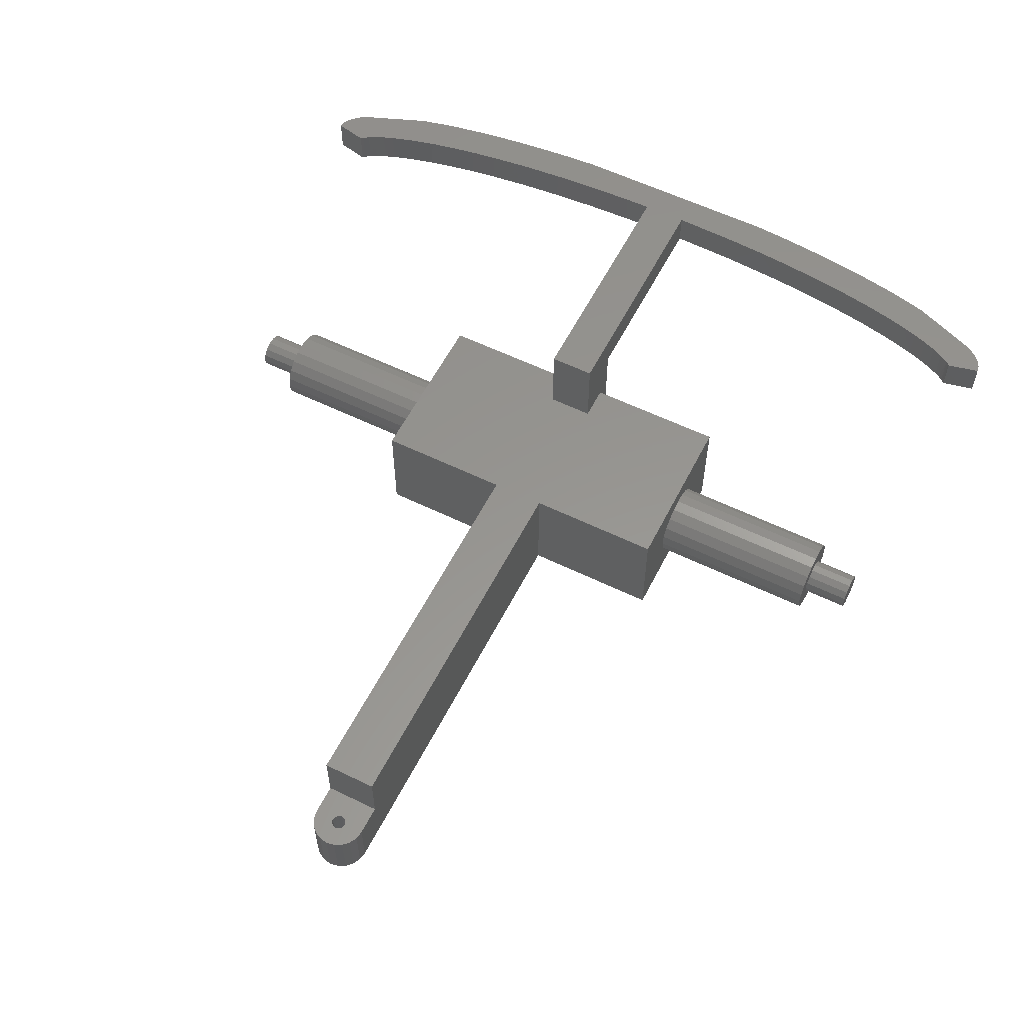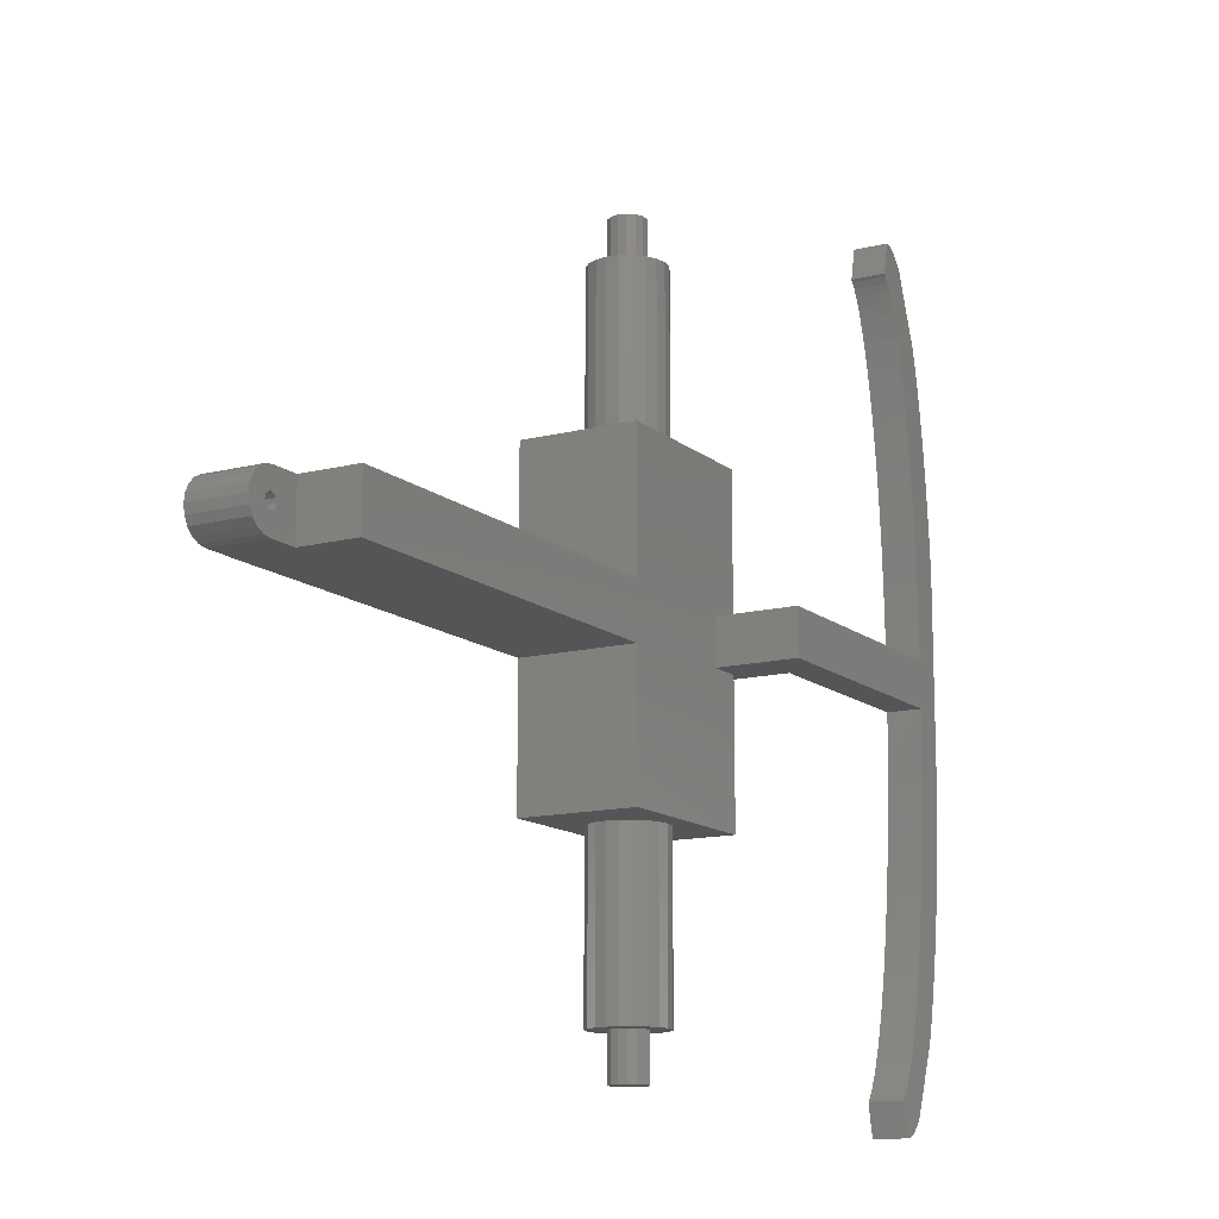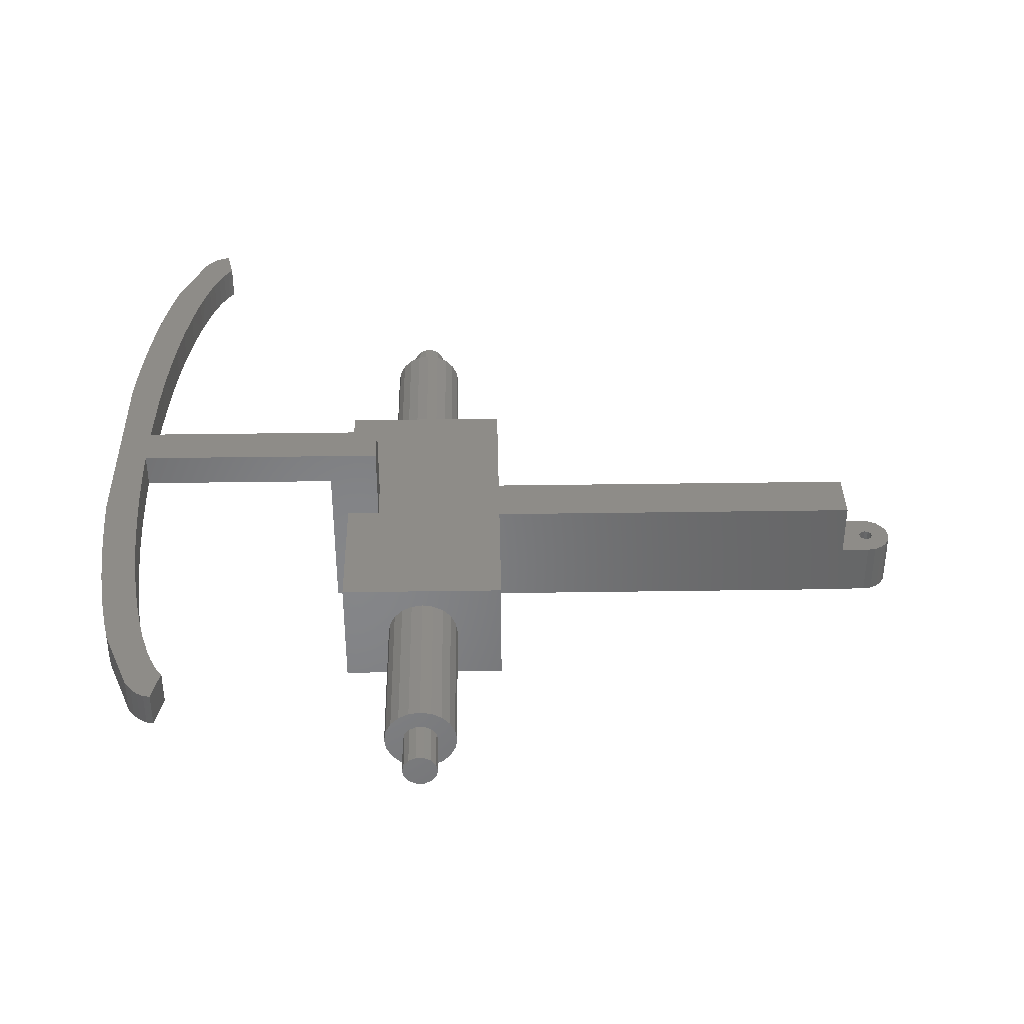
<metadata>
{"format":"stl","ext":"stl","renderer":"f3d","projection":"perspective","resolution":1024,"background":"white","views":[{"elev":57.8,"azim":-63.2,"up":"+Z"},{"elev":-13.3,"azim":-59.9,"up":"+Y"},{"elev":37.0,"azim":178.9,"up":"+Z"}]}
</metadata>
<code>
# stl→obj: 351 verts, 702 faces
v 309.2 -2.294e-12 52.65
v 309.2 48.11 52.65
v 309.2 -2.309e-12 60.15
v 309.2 48.11 60.15
v 309.2 -2.276e-12 45.15
v 309.2 48.11 45.15
v 291.4 -155.6 52.65
v 284.3 -173.8 52.65
v 291.4 -155.6 45.15
v 284.3 -173.8 45.15
v 296 -144.1 52.65
v 291.4 -155.6 60.15
v 296 -144.1 60.15
v 291.4 155.6 52.65
v 296 144.1 52.65
v 291.4 155.6 45.15
v 296 144.1 45.15
v 284.3 173.8 52.65
v 291.4 155.6 60.15
v 284.3 173.8 60.15
v 296 144.1 60.15
v 309.2 -48.11 60.15
v 309.2 -48.11 52.65
v 284.3 -173.8 60.15
v 284.3 173.8 45.15
v 281.5 177.5 45.15
v 281.5 177.5 60.15
v 278.6 180.2 45.15
v 278.6 180.2 60.15
v 275.7 181.8 45.15
v 275.7 181.8 60.15
v 272.8 182.4 45.15
v 272.8 182.4 60.15
v 199.1 -10 25.15
v 199.1 -71.78 25.15
v 199.1 -10 -25.41
v 199.1 -71.78 -25.41
v 295.5 -10 45.15
v 294.7 -39.19 45.15
v 295.5 -10 60.15
v 294.6 -40.18 60.15
v 293.8 -54.73 60.15
v 292.7 -68.82 45.15
v 292.7 -68.82 60.15
v 291.1 -84.96 45.15
v 291 -86.39 60.15
v 289.1 -100.7 45.15
v 288.8 -102.9 60.15
v 286.7 -116.3 45.15
v 286.3 -118.2 60.15
v 283.5 -132.2 45.15
v 283.5 -132.2 60.15
v 281.6 -139.7 60.15
v 279.8 -146 45.15
v 279.7 -146.5 60.15
v 277.8 -152.3 45.15
v 277.7 -152.6 60.15
v 275.6 -157.9 45.15
v 275.6 -157.9 60.15
v 273.5 -162.4 60.15
v 273.5 -162.6 45.15
v 272.2 -164.8 45.15
v 271.1 -166.5 60.15
v 271.1 -166.5 45.15
v 270.2 -167.6 60.15
v 269.6 -168.2 45.15
v 269.6 -168.2 60.15
v 295.5 10 60.15
v 295.3 21.36 60.15
v 295.5 10 45.15
v 295.3 21.36 45.15
v 294.6 41.35 60.15
v 294.6 42.01 45.15
v 293.4 60.91 60.15
v 293.3 61.76 45.15
v 291.7 79.8 60.15
v 291.6 80.42 45.15
v 289.6 97.77 60.15
v 289.6 97.78 45.15
v 287.9 109.4 60.15
v 287.8 109.9 45.15
v 285.9 120.4 60.15
v 285.7 121.6 45.15
v 283.6 131.7 60.15
v 283.3 132.8 45.15
v 280.6 143.2 60.15
v 280.7 143.2 45.15
v 277.8 152.3 45.15
v 277.5 153.1 60.15
v 276.1 156.9 45.15
v 275.7 157.7 60.15
v 273.9 161.7 45.15
v 273.9 161.7 60.15
v 272.2 164.7 60.15
v 272.2 164.8 45.15
v 270.6 167.2 60.15
v 270.6 167.2 45.15
v 269.6 168.2 52.65
v 270 167.9 45.15
v 269.6 168.2 45.15
v 269.6 168.2 60.15
v 272.8 -182.4 45.15
v 272.8 -182.4 60.15
v 281.5 -177.5 45.15
v 281.5 -177.5 60.15
v 278.6 -180.2 60.15
v 278.6 -180.2 45.15
v 275.7 -181.8 60.15
v 275.7 -181.8 45.15
v 206.6 10 45.15
v 184.1 10 60.15
v 184.1 10 25.15
v 199.1 10 25.15
v 206.6 10 -25.41
v 199.1 10 -25.41
v 309.2 -48.11 45.15
v 308.3 -62.11 45.15
v 307.2 -75.71 45.15
v 305.8 -88.81 45.15
v 304.2 -101.3 45.15
v 302.4 -113.2 45.15
v 300.4 -124.4 45.15
v 298.3 -134.7 45.15
v 296 -144.1 45.15
v 206.6 -10 45.15
v 308.3 62.11 45.15
v 307.2 75.71 45.15
v 305.8 88.81 45.15
v 304.2 101.3 45.15
v 302.4 113.2 45.15
v 300.4 124.4 45.15
v 298.3 134.7 45.15
v 206.6 -10 -25.41
v 199.1 71.78 -25.41
v 199.1 71.78 25.15
v 184.1 -10 60.15
v 184.1 -10 25.15
v 154.4 146.8 3.471
v 154.4 166.8 3.471
v 153.6 146.8 0.0001566
v 153.6 166.8 0.0001566
v 154.4 146.8 -3.471
v 154.4 166.8 -3.471
v 156.6 146.8 -6.255
v 156.6 166.8 -6.255
v 159.8 146.8 -7.799
v 159.8 166.8 -7.799
v 163.3 146.8 -7.799
v 163.3 166.8 -7.799
v 166.6 146.8 -6.255
v 166.6 166.8 -6.255
v 168.8 146.8 -3.471
v 168.8 166.8 -3.471
v 169.6 146.8 0.0001566
v 169.6 166.8 0.0001566
v 168.8 146.8 3.471
v 168.8 166.8 3.471
v 166.6 146.8 6.255
v 166.6 166.8 6.255
v 163.3 146.8 7.8
v 163.3 166.8 7.8
v 159.8 146.8 7.8
v 159.8 166.8 7.8
v 156.6 146.8 6.255
v 156.6 166.8 6.255
v 145.9 146.8 -5.099
v 145.1 146.8 0.0001566
v 145.9 146.8 5.099
v 148.2 146.8 -9.698
v 151.9 146.8 -13.35
v 156.5 146.8 -15.69
v 161.6 146.8 -16.5
v 166.7 146.8 -15.69
v 171.3 146.8 -13.35
v 174.9 146.8 -9.698
v 177.3 146.8 -5.099
v 178.1 146.8 0.0001566
v 177.3 146.8 5.099
v 174.9 146.8 9.699
v 171.3 146.8 13.35
v 166.7 146.8 15.69
v 161.6 146.8 16.5
v 156.5 146.8 15.69
v 151.9 146.8 13.35
v 148.2 146.8 9.699
v 154.4 -146.8 -3.471
v 154.4 -166.8 -3.471
v 153.6 -146.8 0.0001566
v 153.6 -166.8 0.0001566
v 154.4 -146.8 3.471
v 154.4 -166.8 3.471
v 156.6 -146.8 6.255
v 156.6 -166.8 6.255
v 159.8 -146.8 7.8
v 159.8 -166.8 7.8
v 163.3 -146.8 7.8
v 163.3 -166.8 7.8
v 166.6 -146.8 6.255
v 166.6 -166.8 6.255
v 168.8 -146.8 3.471
v 168.8 -166.8 3.471
v 169.6 -146.8 0.0001566
v 169.6 -166.8 0.0001566
v 168.8 -146.8 -3.471
v 168.8 -166.8 -3.471
v 166.6 -146.8 -6.255
v 166.6 -166.8 -6.255
v 163.3 -146.8 -7.799
v 163.3 -166.8 -7.799
v 159.8 -146.8 -7.799
v 159.8 -166.8 -7.799
v 156.6 -146.8 -6.255
v 156.6 -166.8 -6.255
v 145.9 -146.8 5.099
v 145.1 -146.8 0.0001566
v 145.9 -146.8 -5.099
v 148.2 -146.8 9.699
v 151.9 -146.8 13.35
v 156.5 -146.8 15.69
v 161.6 -146.8 16.5
v 166.7 -146.8 15.69
v 171.3 -146.8 13.35
v 174.9 -146.8 9.699
v 177.3 -146.8 5.099
v 178.1 -146.8 0.0001566
v 177.3 -146.8 -5.099
v 174.9 -146.8 -9.698
v 171.3 -146.8 -13.35
v 166.7 -146.8 -15.69
v 161.6 -146.8 -16.5
v 156.5 -146.8 -15.69
v 151.9 -146.8 -13.35
v 148.2 -146.8 -9.698
v 145.9 71.78 -5.099
v 145.1 71.78 0.0001566
v 145.9 71.78 5.099
v 148.2 71.78 9.699
v 151.9 71.78 13.35
v 156.5 71.78 15.69
v 161.6 71.78 16.5
v 166.7 71.78 15.69
v 171.3 71.78 13.35
v 174.9 71.78 9.699
v 177.3 71.78 5.099
v 178.1 71.78 0.0001566
v 177.3 71.78 -5.099
v 174.9 71.78 -9.698
v 171.3 71.78 -13.35
v 166.7 71.78 -15.69
v 161.6 71.78 -16.5
v 156.5 71.78 -15.69
v 151.9 71.78 -13.35
v 148.2 71.78 -9.698
v 145.9 -71.78 5.099
v 145.1 -71.78 0.0001566
v 145.9 -71.78 -5.099
v 148.2 -71.78 -9.698
v 151.9 -71.78 -13.35
v 156.5 -71.78 -15.69
v 161.6 -71.78 -16.5
v 166.7 -71.78 -15.69
v 171.3 -71.78 -13.35
v 174.9 -71.78 -9.698
v 177.3 -71.78 -5.099
v 178.1 -71.78 0.0001566
v 177.3 -71.78 5.099
v 148.2 -71.78 9.699
v 151.9 -71.78 13.35
v 156.5 -71.78 15.69
v 161.6 -71.78 16.5
v 166.7 -71.78 15.69
v 171.3 -71.78 13.35
v 174.9 -71.78 9.699
v -60.92 -2.728 -0.0004867
v -60.92 -2.728 -25.15
v -62.5 -3.15 -0.0004867
v -62.5 -3.15 -25.15
v -64.08 -2.728 -0.0004867
v -64.08 -2.728 -25.15
v -65.23 -1.575 -0.0004867
v -65.23 -1.575 -25.15
v -65.65 -1.843e-06 -0.0004867
v -65.65 -1.843e-06 -25.15
v -65.23 1.575 -0.0004867
v -65.23 1.575 -25.15
v -64.08 2.728 -0.0004867
v -64.08 2.728 -25.15
v -62.5 3.15 -0.0004867
v -62.5 3.15 -25.15
v -60.92 2.728 -0.0004867
v -60.92 2.728 -25.15
v -59.77 1.575 -0.0004867
v -59.77 1.575 -25.15
v -59.35 -1.843e-06 -0.0004867
v -59.35 -1.843e-06 -25.15
v -59.77 -1.575 -0.0004867
v -59.77 -1.575 -25.15
v -62.07 -12 -25.15
v -62.07 -12 -0.0004867
v -65.78 -11.41 -25.15
v -65.78 -11.41 -0.0004867
v -69.12 -9.708 -25.15
v -69.12 -9.708 -0.0004867
v -71.78 -7.053 -25.15
v -71.78 -7.053 -0.0004867
v -73.48 -3.708 -25.15
v -73.48 -3.708 -0.0004867
v -74.07 -2.425e-06 -25.15
v -74.07 -2.425e-06 -0.0004867
v -49.07 -12 -25.15
v -49.07 12 -25.15
v -62.07 12 -25.15
v -65.78 11.41 -25.15
v -69.12 9.708 -25.15
v -71.78 7.053 -25.15
v -73.48 3.708 -25.15
v -62.07 12 -0.0004867
v -65.78 11.41 -0.0004867
v -69.12 9.708 -0.0004867
v -71.78 7.053 -0.0004867
v -73.48 3.708 -0.0004867
v -49.07 -12 -0.0004867
v -49.07 12 -0.0004867
v -49.07 12 25.15
v -49.07 -12 25.15
v -49.07 -12 -25.41
v -49.07 12 -25.41
v 105.1 12 -25.41
v 124.1 -12 -25.41
v 124.1 12 -25.41
v 124.1 71.78 -25.41
v 124.1 -71.78 -25.41
v 124.1 -71.78 25.15
v 124.1 -12 25.15
v 105.1 12 25.15
v 124.1 12 25.15
v 124.1 71.78 25.15
v 308.3 62.11 60.15
v 307.2 75.71 60.15
v 305.8 88.81 60.15
v 304.2 101.3 60.15
v 302.4 113.2 60.15
v 300.4 124.4 60.15
v 298.3 134.7 60.15
v 307.2 -75.71 60.15
v 308.3 -62.11 60.15
v 305.8 -88.81 60.15
v 304.2 -101.3 60.15
v 302.4 -113.2 60.15
v 300.4 -124.4 60.15
v 298.3 -134.7 60.15
f 1 2 3
f 3 2 4
f 5 6 1
f 1 6 2
f 7 8 9
f 9 8 10
f 7 11 12
f 12 11 13
f 14 15 16
f 16 15 17
f 14 18 19
f 19 18 20
f 19 21 14
f 14 21 15
f 3 22 1
f 1 22 23
f 12 24 7
f 7 24 8
f 16 25 14
f 14 25 18
f 25 26 18
f 18 26 27
f 18 27 20
f 26 28 27
f 27 28 29
f 29 28 30
f 29 30 31
f 31 30 32
f 31 32 33
f 34 35 36
f 36 35 37
f 38 39 40
f 40 39 41
f 41 39 42
f 42 39 43
f 42 43 44
f 44 43 45
f 44 45 46
f 46 45 47
f 46 47 48
f 48 47 49
f 48 49 50
f 50 49 51
f 50 51 52
f 52 51 53
f 53 51 54
f 53 54 55
f 55 54 56
f 55 56 57
f 57 56 58
f 57 58 59
f 59 58 60
f 60 58 61
f 60 61 62
f 60 62 63
f 63 62 64
f 63 64 65
f 65 64 66
f 65 66 67
f 68 69 70
f 70 69 71
f 71 69 72
f 71 72 73
f 73 72 74
f 73 74 75
f 75 74 76
f 75 76 77
f 77 76 78
f 77 78 79
f 79 78 80
f 79 80 81
f 81 80 82
f 81 82 83
f 83 82 84
f 83 84 85
f 85 84 86
f 85 86 87
f 87 86 88
f 88 86 89
f 88 89 90
f 90 89 91
f 90 91 92
f 92 91 93
f 92 93 94
f 92 94 95
f 95 94 96
f 95 96 97
f 97 96 98
f 97 98 99
f 99 98 100
f 96 101 98
f 66 102 67
f 67 102 103
f 10 8 104
f 104 8 105
f 104 105 106
f 8 24 105
f 104 106 107
f 107 106 108
f 107 108 109
f 109 108 103
f 109 103 102
f 100 98 32
f 32 98 33
f 33 98 101
f 70 110 68
f 68 110 111
f 111 110 112
f 112 110 113
f 113 110 114
f 113 114 115
f 116 38 5
f 5 38 70
f 5 70 71
f 38 116 39
f 39 116 117
f 39 117 43
f 43 117 118
f 43 118 119
f 119 120 43
f 43 120 45
f 45 120 121
f 45 121 47
f 47 121 122
f 47 122 123
f 47 123 49
f 49 123 124
f 49 124 9
f 10 54 9
f 9 54 51
f 9 51 49
f 54 10 56
f 56 10 104
f 56 104 58
f 58 104 107
f 58 107 109
f 102 62 109
f 109 62 61
f 109 61 58
f 66 64 102
f 102 64 62
f 125 110 38
f 38 110 70
f 5 71 6
f 6 71 73
f 6 73 126
f 126 73 75
f 126 75 127
f 127 75 128
f 128 75 77
f 128 77 129
f 129 77 130
f 130 77 79
f 130 79 131
f 131 79 81
f 131 81 132
f 132 81 17
f 17 81 83
f 17 83 16
f 16 83 85
f 16 85 87
f 16 87 25
f 25 87 88
f 25 88 26
f 26 88 90
f 26 90 28
f 28 90 92
f 28 92 30
f 30 92 95
f 30 95 32
f 32 95 97
f 32 97 99
f 99 100 32
f 110 125 114
f 114 125 133
f 115 134 113
f 113 134 135
f 38 40 125
f 125 40 136
f 125 136 137
f 137 34 125
f 125 34 133
f 133 34 36
f 112 137 111
f 111 137 136
f 138 139 140
f 140 139 141
f 140 141 142
f 142 141 143
f 142 143 144
f 144 143 145
f 144 145 146
f 146 145 147
f 146 147 148
f 148 147 149
f 148 149 150
f 150 149 151
f 150 151 152
f 152 151 153
f 152 153 154
f 154 153 155
f 154 155 156
f 156 155 157
f 156 157 158
f 158 157 159
f 158 159 160
f 160 159 161
f 160 161 162
f 162 161 163
f 162 163 164
f 164 163 165
f 164 165 138
f 138 165 139
f 142 166 140
f 140 166 167
f 140 167 168
f 166 142 169
f 169 142 144
f 169 144 170
f 170 144 171
f 171 144 146
f 171 146 172
f 172 146 148
f 172 148 173
f 173 148 150
f 173 150 174
f 174 150 175
f 175 150 152
f 175 152 176
f 176 152 154
f 176 154 177
f 177 154 178
f 178 154 156
f 178 156 179
f 179 156 158
f 179 158 180
f 180 158 181
f 181 158 160
f 181 160 182
f 182 160 162
f 182 162 183
f 183 162 164
f 183 164 184
f 184 164 185
f 185 164 138
f 185 138 168
f 168 138 140
f 186 187 188
f 188 187 189
f 188 189 190
f 190 189 191
f 190 191 192
f 192 191 193
f 192 193 194
f 194 193 195
f 194 195 196
f 196 195 197
f 196 197 198
f 198 197 199
f 198 199 200
f 200 199 201
f 200 201 202
f 202 201 203
f 202 203 204
f 204 203 205
f 204 205 206
f 206 205 207
f 206 207 208
f 208 207 209
f 208 209 210
f 210 209 211
f 210 211 212
f 212 211 213
f 212 213 186
f 186 213 187
f 190 214 188
f 188 214 215
f 188 215 216
f 214 190 217
f 217 190 192
f 217 192 218
f 218 192 219
f 219 192 194
f 219 194 220
f 220 194 196
f 220 196 221
f 221 196 198
f 221 198 222
f 222 198 223
f 223 198 200
f 223 200 224
f 224 200 202
f 224 202 225
f 225 202 226
f 226 202 204
f 226 204 227
f 227 204 206
f 227 206 228
f 228 206 229
f 229 206 208
f 229 208 230
f 230 208 210
f 230 210 231
f 231 210 212
f 231 212 232
f 232 212 233
f 233 212 186
f 233 186 216
f 216 186 188
f 166 234 167
f 167 234 235
f 167 235 168
f 168 235 236
f 168 236 185
f 185 236 237
f 185 237 184
f 184 237 238
f 184 238 183
f 183 238 239
f 183 239 182
f 182 239 240
f 182 240 181
f 181 240 241
f 181 241 180
f 180 241 242
f 180 242 179
f 179 242 243
f 179 243 178
f 178 243 244
f 178 244 177
f 177 244 245
f 177 245 176
f 176 245 246
f 176 246 175
f 175 246 247
f 175 247 174
f 174 247 248
f 174 248 173
f 173 248 249
f 173 249 172
f 172 249 250
f 172 250 171
f 171 250 251
f 171 251 170
f 170 251 252
f 170 252 169
f 169 252 253
f 169 253 166
f 166 253 234
f 139 157 141
f 141 157 155
f 141 155 143
f 143 155 153
f 143 153 145
f 145 153 151
f 145 151 147
f 147 151 149
f 157 139 159
f 159 139 165
f 159 165 161
f 161 165 163
f 214 254 215
f 215 254 255
f 215 255 216
f 216 255 256
f 216 256 233
f 233 256 257
f 233 257 232
f 232 257 258
f 232 258 231
f 231 258 259
f 231 259 230
f 230 259 260
f 230 260 229
f 229 260 261
f 229 261 228
f 228 261 262
f 228 262 227
f 227 262 263
f 227 263 226
f 226 263 264
f 226 264 225
f 225 264 265
f 225 265 266
f 254 214 267
f 267 214 217
f 267 217 268
f 268 217 218
f 268 218 269
f 269 218 219
f 269 219 270
f 270 219 220
f 270 220 271
f 271 220 221
f 271 221 272
f 272 221 222
f 272 222 273
f 273 222 223
f 273 223 266
f 266 223 224
f 266 224 225
f 187 205 189
f 189 205 203
f 189 203 191
f 191 203 201
f 191 201 193
f 193 201 199
f 193 199 195
f 195 199 197
f 205 187 207
f 207 187 213
f 207 213 209
f 209 213 211
f 274 275 276
f 276 275 277
f 276 277 278
f 278 277 279
f 278 279 280
f 280 279 281
f 280 281 282
f 282 281 283
f 282 283 284
f 284 283 285
f 284 285 286
f 286 285 287
f 286 287 288
f 288 287 289
f 288 289 290
f 290 289 291
f 290 291 292
f 292 291 293
f 292 293 294
f 294 293 295
f 294 295 296
f 296 295 297
f 296 297 274
f 274 297 275
f 298 299 300
f 300 299 301
f 300 301 302
f 302 301 303
f 302 303 304
f 304 303 305
f 304 305 306
f 306 305 307
f 306 307 308
f 308 307 309
f 275 298 277
f 277 298 300
f 277 300 279
f 279 300 302
f 279 302 304
f 298 275 310
f 310 275 297
f 310 297 295
f 310 295 311
f 311 295 293
f 311 293 291
f 311 291 312
f 312 291 289
f 312 289 313
f 313 289 287
f 313 287 314
f 314 287 315
f 315 287 285
f 315 285 316
f 316 285 283
f 316 283 308
f 308 283 306
f 306 283 281
f 306 281 304
f 304 281 279
f 317 312 318
f 318 312 313
f 318 313 319
f 319 313 314
f 319 314 320
f 320 314 315
f 320 315 321
f 321 315 316
f 321 316 309
f 309 316 308
f 278 301 276
f 276 301 299
f 276 299 274
f 274 299 322
f 274 322 296
f 296 322 294
f 294 322 323
f 294 323 292
f 292 323 290
f 290 323 317
f 290 317 288
f 288 317 318
f 288 318 286
f 286 318 319
f 286 319 320
f 280 305 278
f 278 305 303
f 278 303 301
f 305 280 307
f 307 280 282
f 307 282 309
f 309 282 321
f 321 282 284
f 321 284 320
f 320 284 286
f 299 298 322
f 322 298 310
f 312 317 311
f 311 317 323
f 323 322 324
f 324 322 325
f 310 311 326
f 326 311 327
f 326 328 329
f 329 328 330
f 329 330 36
f 36 330 115
f 36 115 133
f 133 115 114
f 326 327 328
f 331 134 330
f 330 134 115
f 36 37 329
f 329 37 332
f 264 37 265
f 265 37 35
f 265 35 266
f 266 35 273
f 273 35 272
f 272 35 271
f 271 35 270
f 270 35 333
f 270 333 269
f 269 333 268
f 268 333 267
f 267 333 254
f 254 333 255
f 255 333 332
f 255 332 256
f 256 332 257
f 257 332 258
f 258 332 259
f 259 332 260
f 260 332 37
f 260 37 261
f 261 37 262
f 262 37 263
f 263 37 264
f 333 334 332
f 332 334 329
f 325 322 334
f 334 322 329
f 329 322 310
f 329 310 326
f 324 335 323
f 323 335 328
f 323 328 311
f 311 328 327
f 335 336 328
f 328 336 330
f 336 337 330
f 330 337 331
f 244 135 245
f 245 135 134
f 245 134 246
f 246 134 247
f 247 134 248
f 248 134 249
f 249 134 250
f 250 134 331
f 250 331 251
f 251 331 252
f 252 331 253
f 253 331 234
f 234 331 235
f 235 331 337
f 235 337 236
f 236 337 237
f 237 337 238
f 238 337 239
f 239 337 240
f 240 337 135
f 240 135 241
f 241 135 242
f 242 135 243
f 243 135 244
f 113 135 112
f 112 135 337
f 112 337 336
f 335 334 336
f 336 334 137
f 336 137 112
f 324 325 335
f 335 325 334
f 334 333 137
f 137 333 35
f 137 35 34
f 9 124 7
f 7 124 11
f 4 69 3
f 3 69 68
f 3 68 40
f 40 68 111
f 40 111 136
f 69 4 72
f 72 4 338
f 72 338 74
f 74 338 339
f 74 339 76
f 76 339 340
f 76 340 341
f 76 341 78
f 78 341 342
f 78 342 343
f 78 343 80
f 80 343 344
f 80 344 82
f 82 344 21
f 82 21 84
f 84 21 19
f 84 19 86
f 86 19 20
f 86 20 89
f 89 20 27
f 89 27 91
f 91 27 29
f 91 29 93
f 93 29 31
f 93 31 94
f 94 31 33
f 94 33 96
f 96 33 101
f 3 40 22
f 22 40 41
f 22 41 42
f 44 345 42
f 42 345 346
f 42 346 22
f 345 44 347
f 347 44 46
f 347 46 348
f 348 46 349
f 349 46 48
f 349 48 350
f 350 48 50
f 350 50 351
f 351 50 13
f 13 50 52
f 13 52 12
f 12 52 53
f 12 53 55
f 12 55 24
f 24 55 57
f 24 57 105
f 105 57 59
f 105 59 106
f 106 59 60
f 106 60 108
f 108 60 63
f 108 63 103
f 103 63 65
f 103 65 67
f 22 346 23
f 23 346 117
f 23 117 116
f 346 345 117
f 117 345 118
f 118 345 347
f 118 347 119
f 119 347 348
f 119 348 120
f 120 348 349
f 120 349 121
f 121 349 350
f 121 350 122
f 122 350 351
f 122 351 123
f 123 351 11
f 123 11 124
f 351 13 11
f 6 126 2
f 2 126 338
f 2 338 4
f 126 127 338
f 338 127 339
f 339 127 128
f 339 128 340
f 340 128 129
f 340 129 341
f 341 129 130
f 341 130 342
f 342 130 131
f 342 131 343
f 343 131 132
f 343 132 344
f 344 132 15
f 344 15 21
f 132 17 15
f 1 23 5
f 5 23 116

</code>
